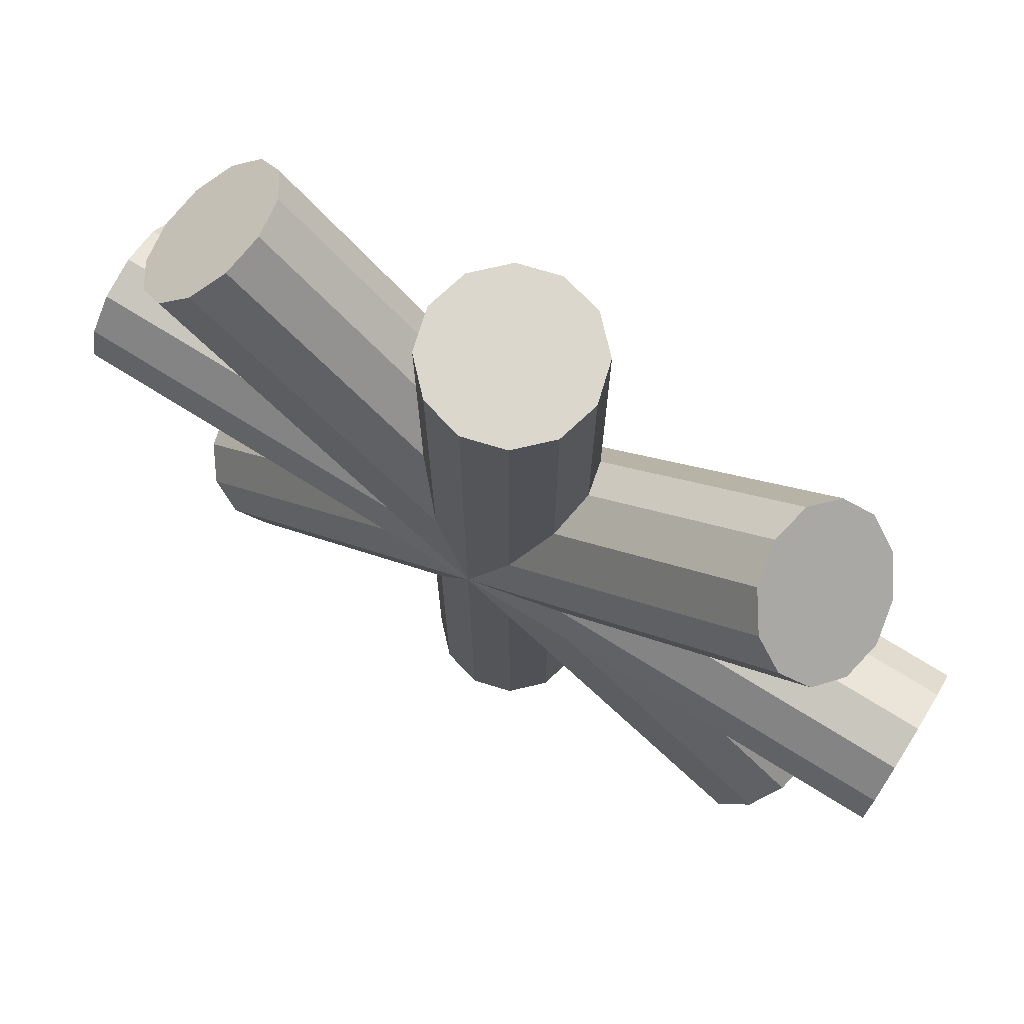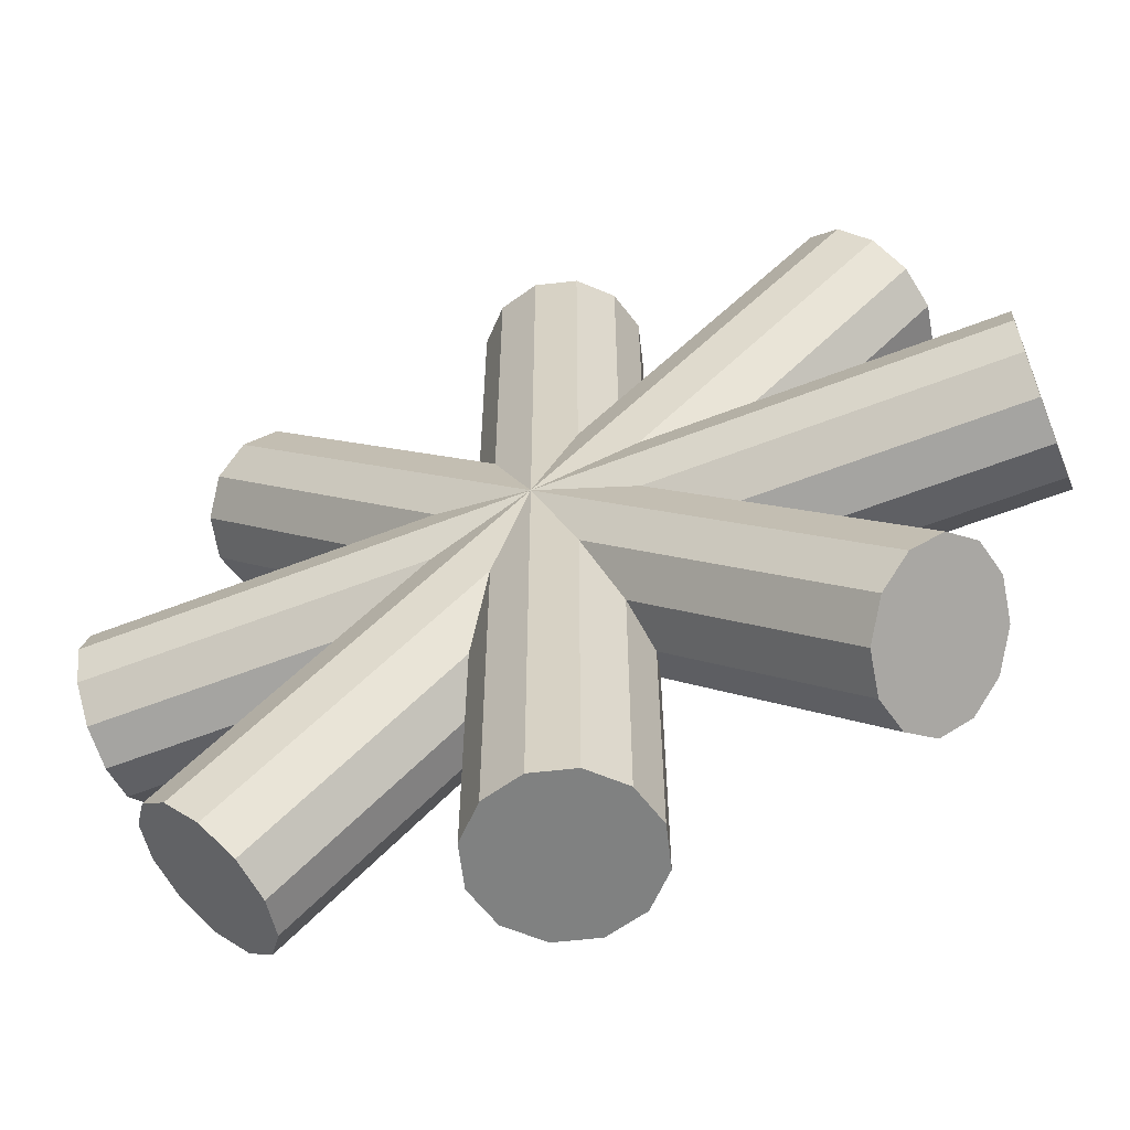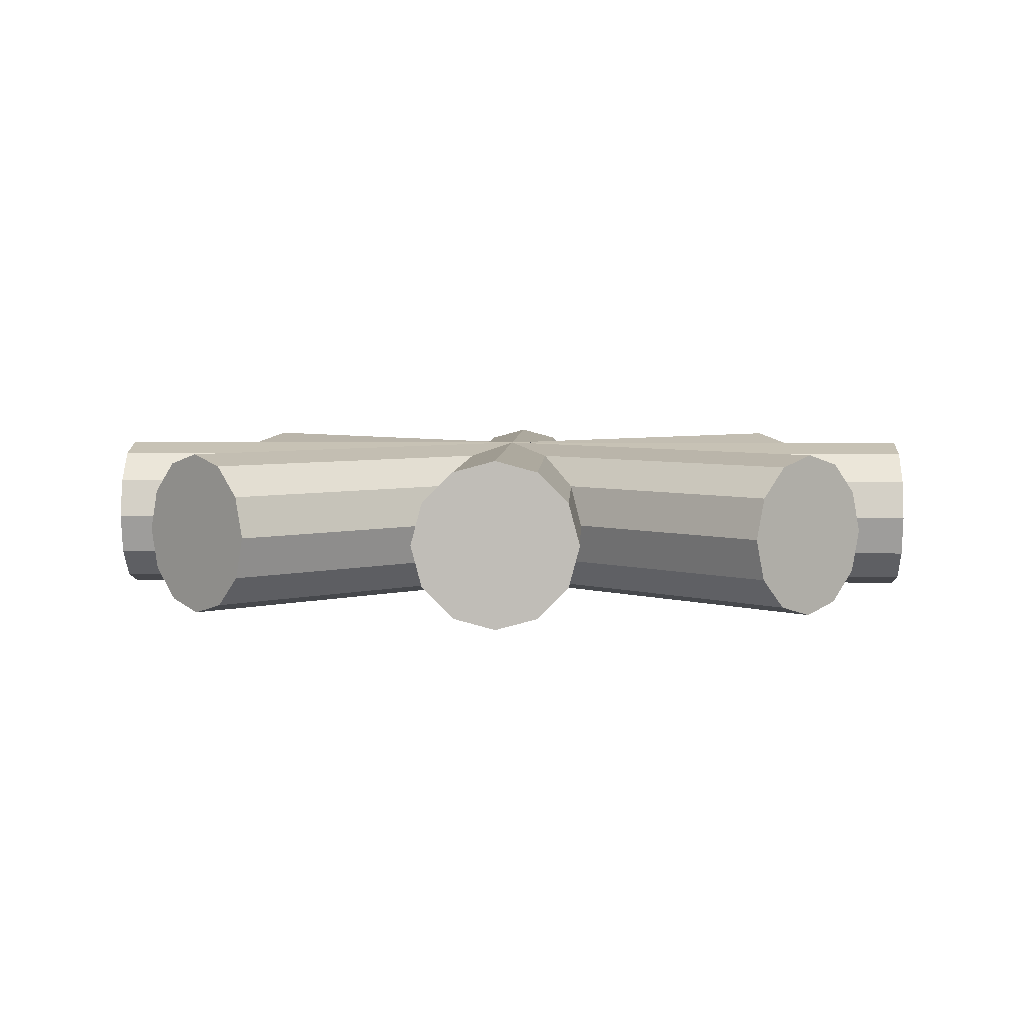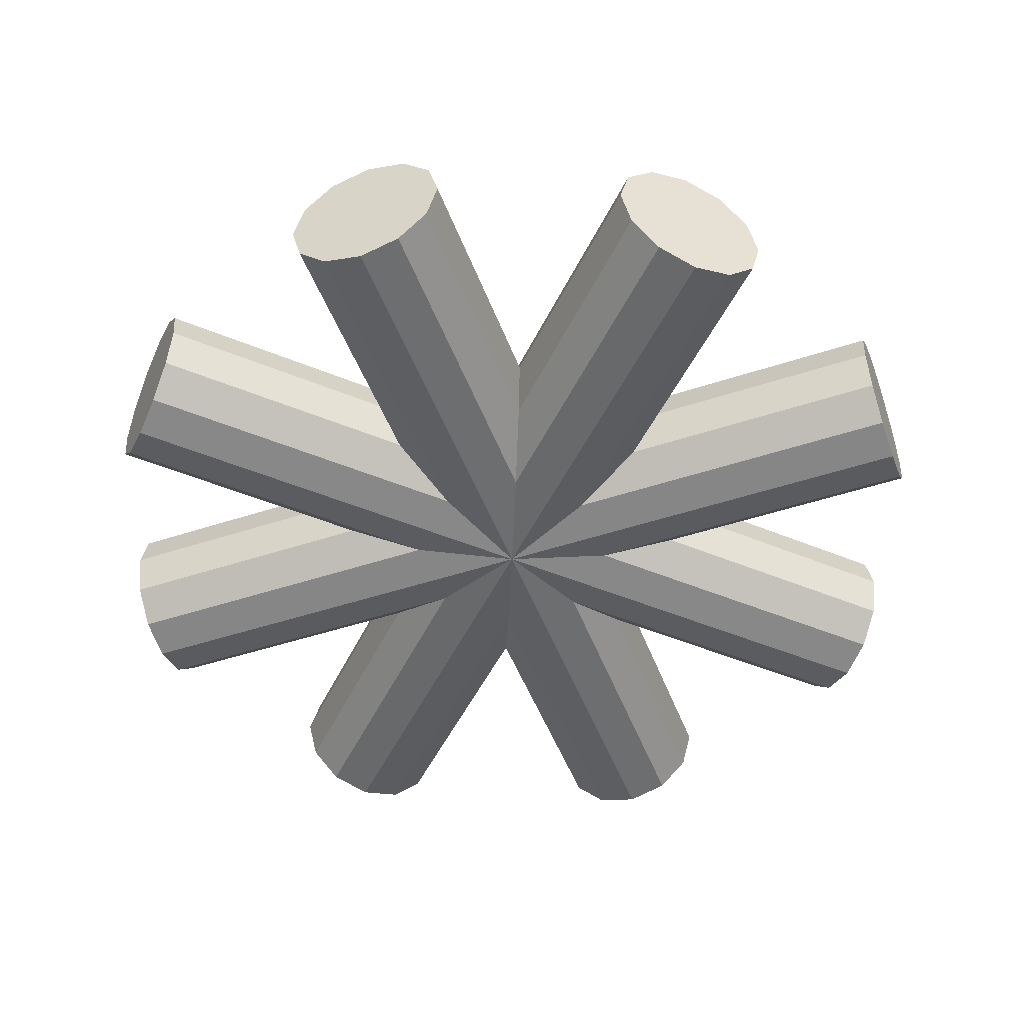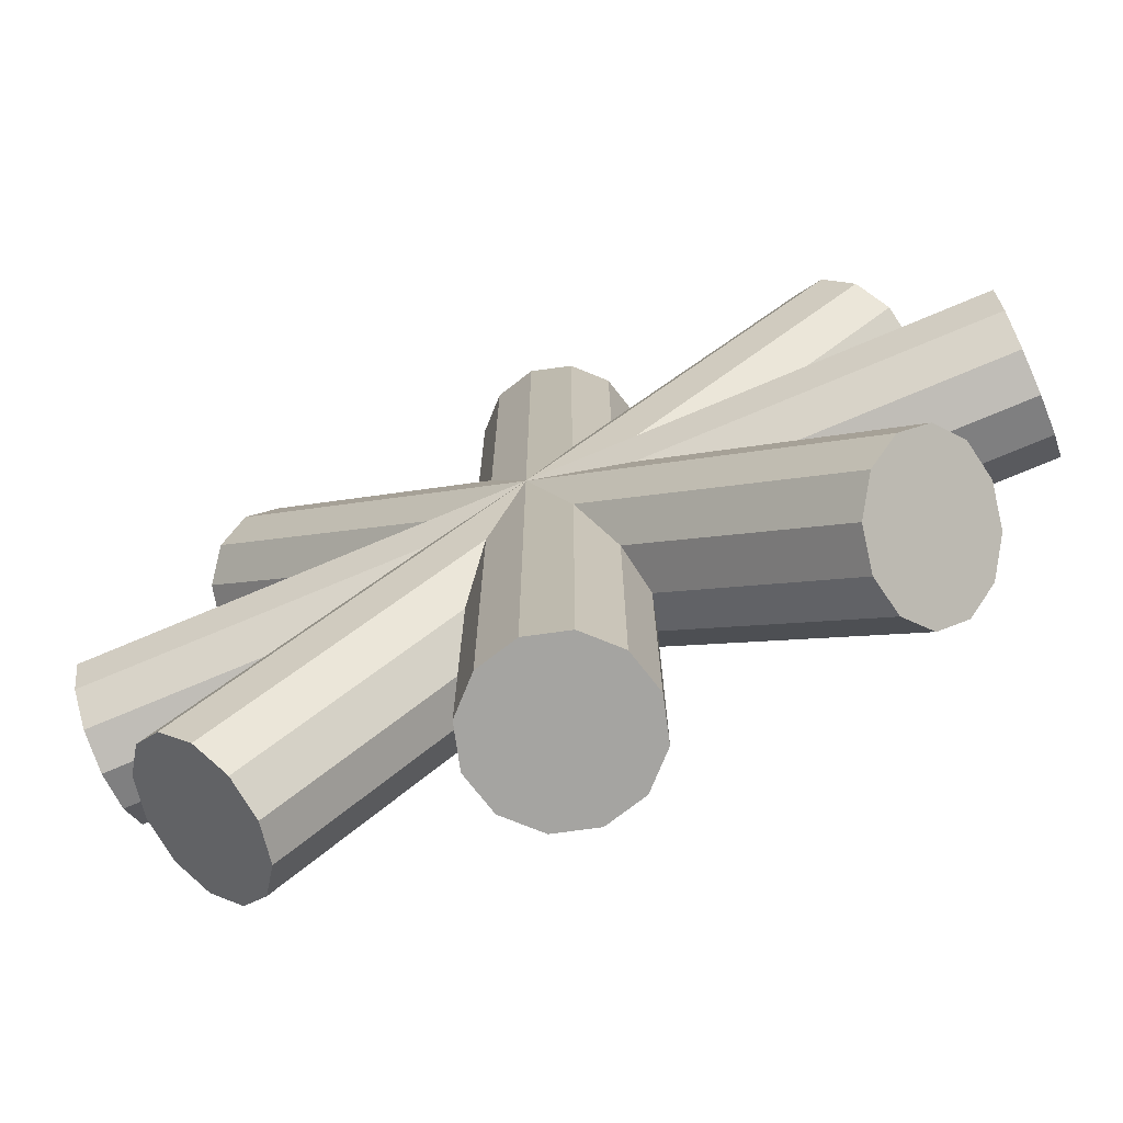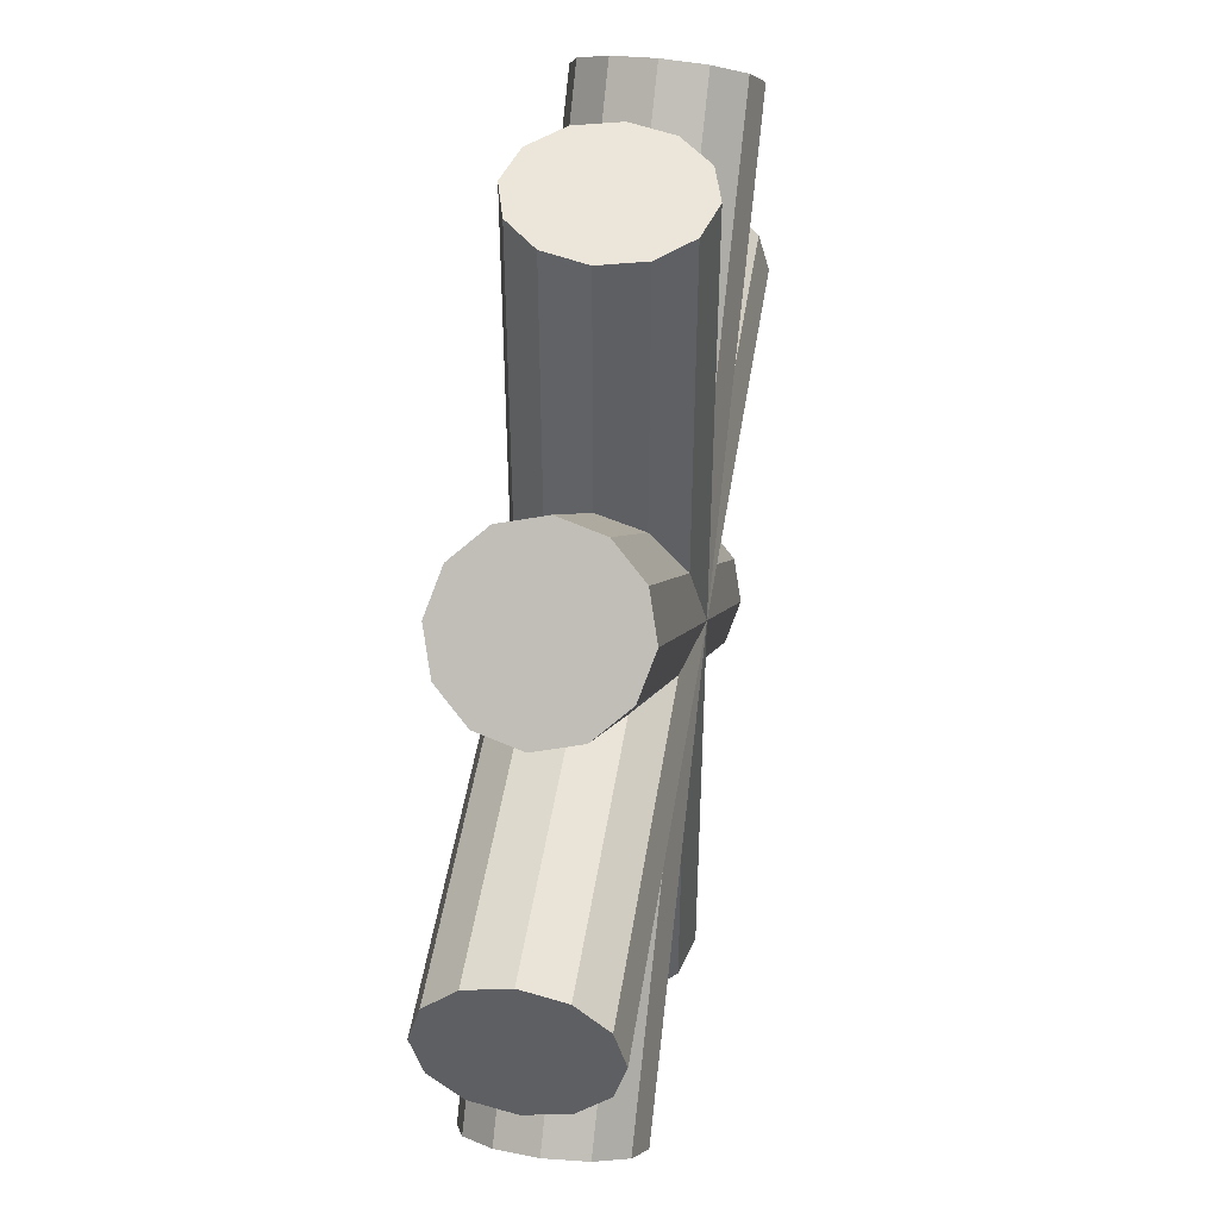
<metadata>
{"format":"obj","ext":"obj","renderer":"f3d","projection":"perspective","resolution":1024,"background":"white","views":[{"elev":73.3,"azim":31.9,"up":"+Z"},{"elev":-60.3,"azim":21.7,"up":"+Z"},{"elev":4.2,"azim":137.1,"up":"+Y"},{"elev":-48.6,"azim":110.2,"up":"+Y"},{"elev":-73.3,"azim":22.9,"up":"+Z"},{"elev":47.5,"azim":98.7,"up":"+Z"}]}
</metadata>
<code>
o Cylinder
v 0 15 -81.69
v 0 15 81.69
v 7.5 12.99 -81.69
v 7.5 12.99 81.69
v 12.99 7.5 -81.69
v 12.99 7.5 81.69
v 15 3e-06 -81.69
v 15 -4e-06 81.69
v 12.99 -7.5 -81.69
v 12.99 -7.5 81.69
v 7.5 -12.99 -81.69
v 7.5 -12.99 81.69
v 2e-06 -15 -81.69
v 2e-06 -15 81.69
v -7.5 -12.99 -81.69
v -7.5 -12.99 81.69
v -12.99 -7.5 -81.69
v -12.99 -7.5 81.69
v -15 -3e-06 -81.69
v -15 -1.1e-05 81.69
v -12.99 7.5 -81.69
v -12.99 7.5 81.69
v -7.5 12.99 -81.69
v -7.5 12.99 81.69
v -81.69 15 4e-06
v 81.69 15 -4e-06
v -81.69 12.99 -7.5
v 81.69 12.99 -7.5
v -81.69 7.5 -12.99
v 81.69 7.5 -12.99
v -81.69 3e-06 -15
v 81.69 -4e-06 -15
v -81.69 -7.5 -12.99
v 81.69 -7.5 -12.99
v -81.69 -12.99 -7.5
v 81.69 -12.99 -7.5
v -81.69 -15 1e-06
v 81.69 -15 -6e-06
v -81.69 -12.99 7.5
v 81.69 -12.99 7.5
v -81.69 -7.5 12.99
v 81.69 -7.5 12.99
v -81.69 -3e-06 15
v 81.69 -1.1e-05 15
v -81.69 7.5 12.99
v 81.69 7.5 12.99
v -81.69 12.99 7.5
v 81.69 12.99 7.5
v -57.76 15 -57.76
v 57.76 15 57.76
v -52.46 12.99 -63.06
v 63.06 12.99 52.46
v -48.57 7.5 -66.95
v 66.95 7.5 48.57
v -47.15 3e-06 -68.37
v 68.37 -4e-06 47.15
v -48.57 -7.5 -66.95
v 66.95 -7.5 48.57
v -52.46 -12.99 -63.06
v 63.06 -12.99 52.46
v -57.76 -15 -57.76
v 57.76 -15 57.76
v -63.06 -12.99 -52.46
v 52.46 -12.99 63.06
v -66.95 -7.5 -48.57
v 48.57 -7.5 66.95
v -68.37 -3e-06 -47.15
v 47.15 -1.1e-05 68.37
v -66.95 7.5 -48.57
v 48.57 7.5 66.95
v -63.06 12.99 -52.46
v 52.46 12.99 63.06
v -57.76 15 57.76
v 57.76 15 -57.76
v -63.06 12.99 52.46
v 52.46 12.99 -63.06
v -66.95 7.5 48.57
v 48.57 7.5 -66.95
v -68.37 3e-06 47.15
v 47.15 -4e-06 -68.37
v -66.95 -7.5 48.57
v 48.57 -7.5 -66.95
v -63.06 -12.99 52.46
v 52.46 -12.99 -63.06
v -57.76 -15 57.76
v 57.76 -15 -57.76
v -52.46 -12.99 63.06
v 63.06 -12.99 -52.46
v -48.57 -7.5 66.95
v 66.95 -7.5 -48.57
v -47.15 -3e-06 68.37
v 68.37 -1.1e-05 -47.15
v -48.57 7.5 66.95
v 66.95 7.5 -48.57
v -52.46 12.99 63.06
v 63.06 12.99 -52.46
f 1 2 4 3
f 3 4 6 5
f 5 6 8 7
f 7 8 10 9
f 9 10 12 11
f 11 12 14 13
f 13 14 16 15
f 15 16 18 17
f 17 18 20 19
f 19 20 22 21
f 4 2 24 22 20 18 16 14 12 10 8 6
f 21 22 24 23
f 23 24 2 1
f 1 3 5 7 9 11 13 15 17 19 21 23
f 25 26 28 27
f 27 28 30 29
f 29 30 32 31
f 31 32 34 33
f 33 34 36 35
f 35 36 38 37
f 37 38 40 39
f 39 40 42 41
f 41 42 44 43
f 43 44 46 45
f 28 26 48 46 44 42 40 38 36 34 32 30
f 45 46 48 47
f 47 48 26 25
f 25 27 29 31 33 35 37 39 41 43 45 47
f 49 50 52 51
f 51 52 54 53
f 53 54 56 55
f 55 56 58 57
f 57 58 60 59
f 59 60 62 61
f 61 62 64 63
f 63 64 66 65
f 65 66 68 67
f 67 68 70 69
f 52 50 72 70 68 66 64 62 60 58 56 54
f 69 70 72 71
f 71 72 50 49
f 49 51 53 55 57 59 61 63 65 67 69 71
f 73 74 76 75
f 75 76 78 77
f 77 78 80 79
f 79 80 82 81
f 81 82 84 83
f 83 84 86 85
f 85 86 88 87
f 87 88 90 89
f 89 90 92 91
f 91 92 94 93
f 76 74 96 94 92 90 88 86 84 82 80 78
f 93 94 96 95
f 95 96 74 73
f 73 75 77 79 81 83 85 87 89 91 93 95

</code>
